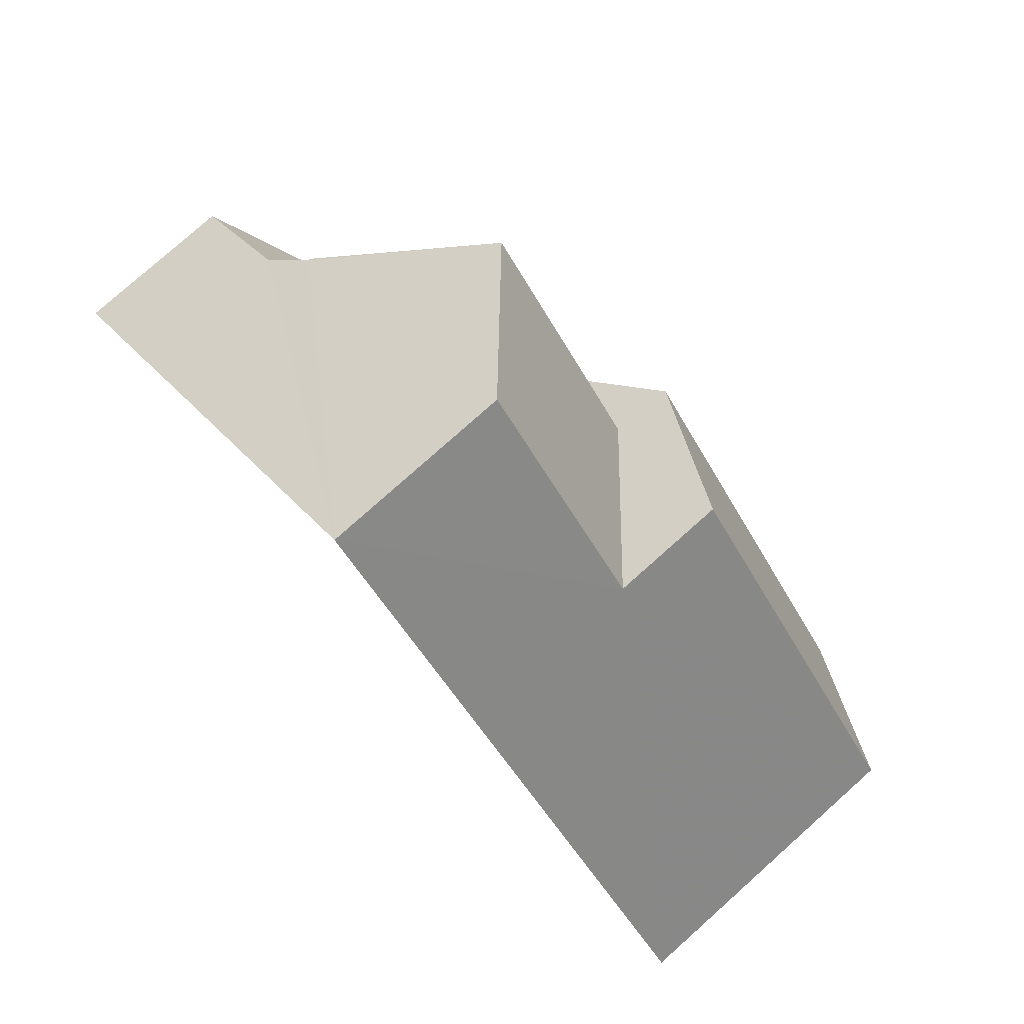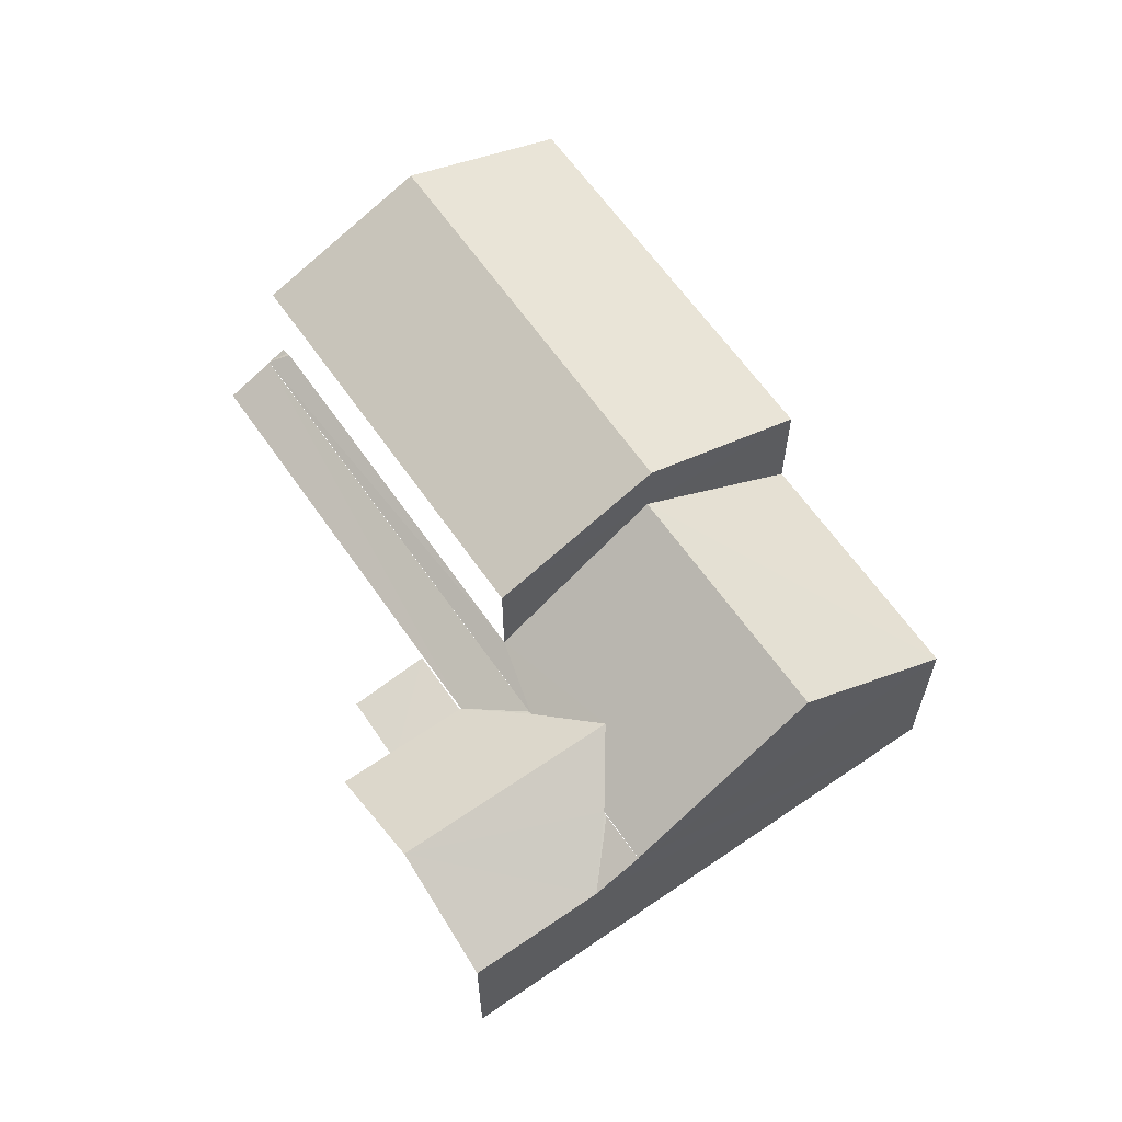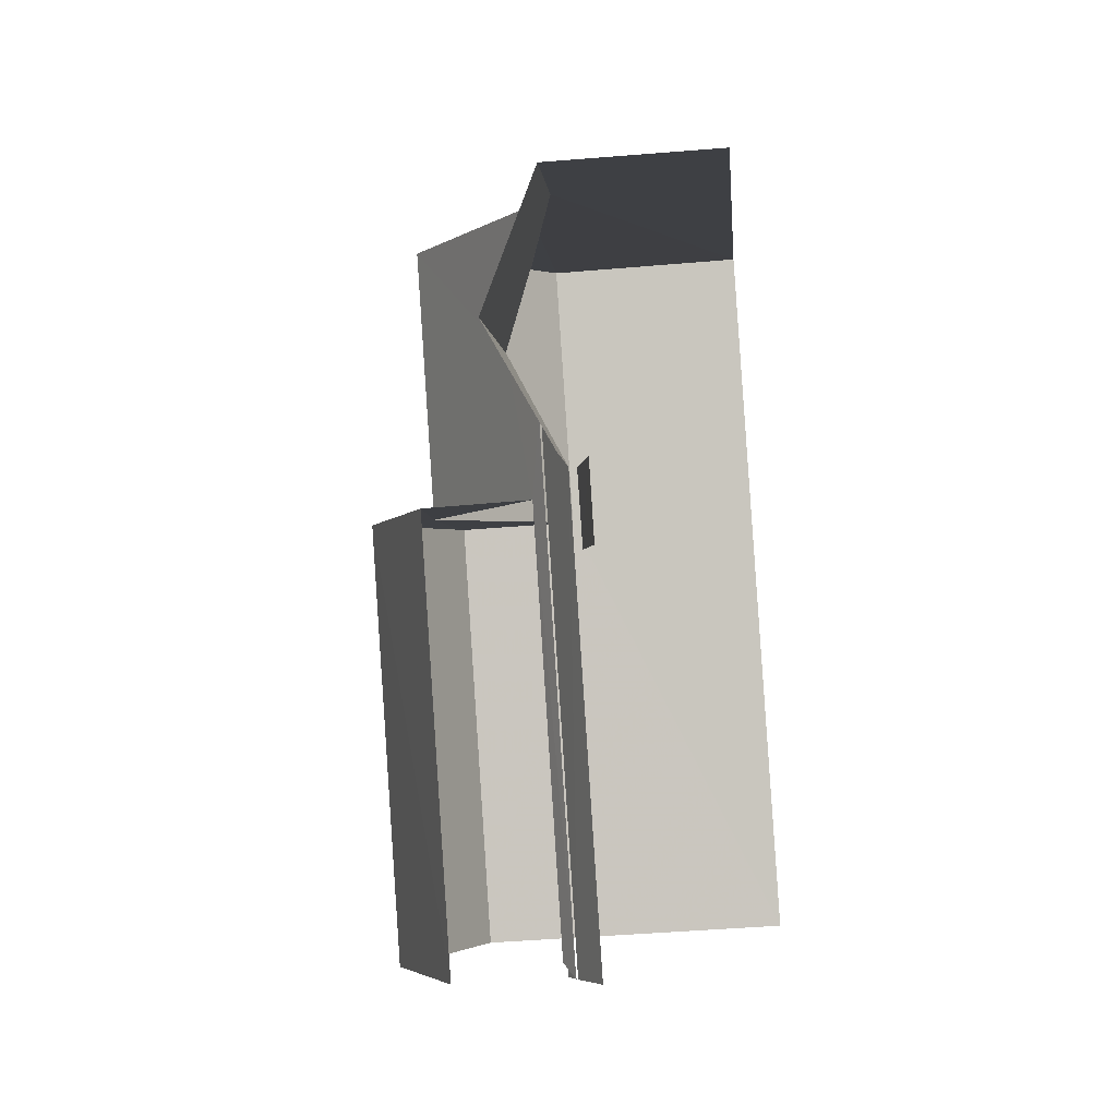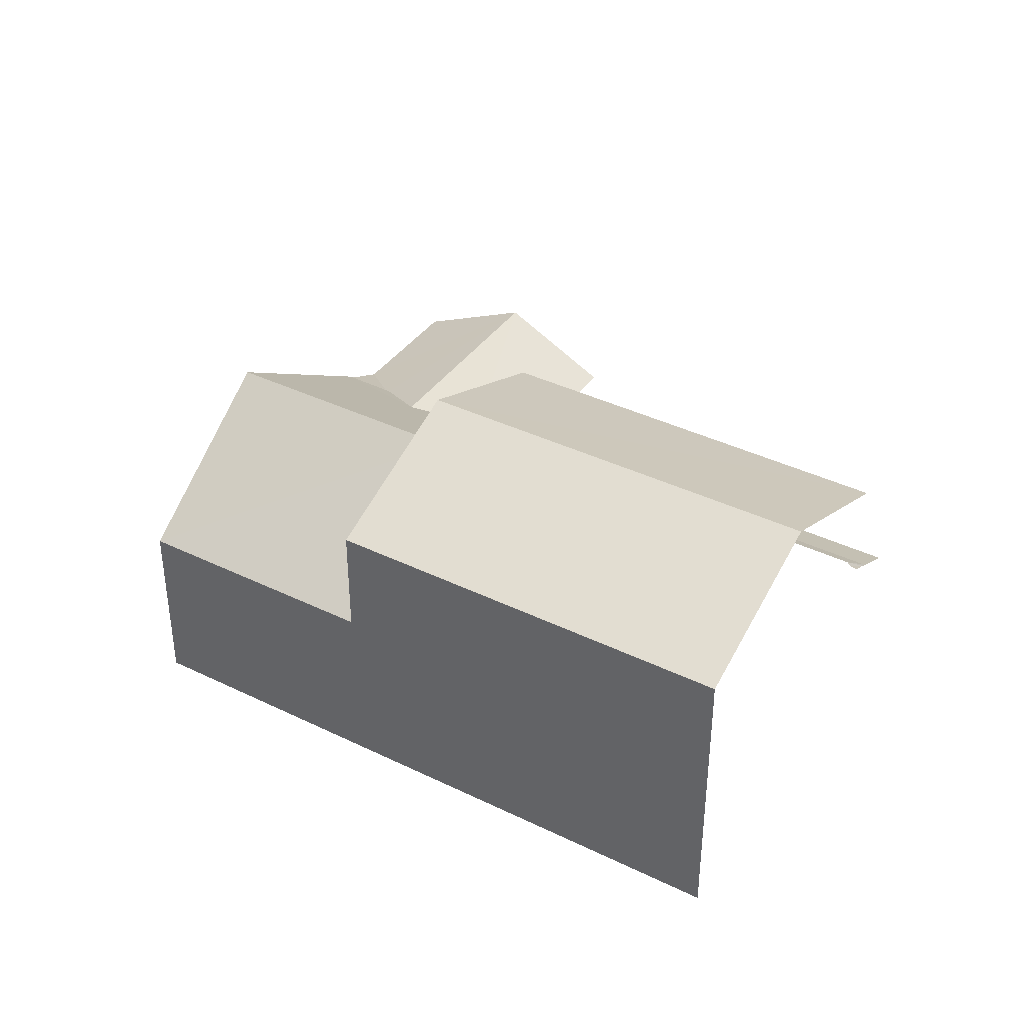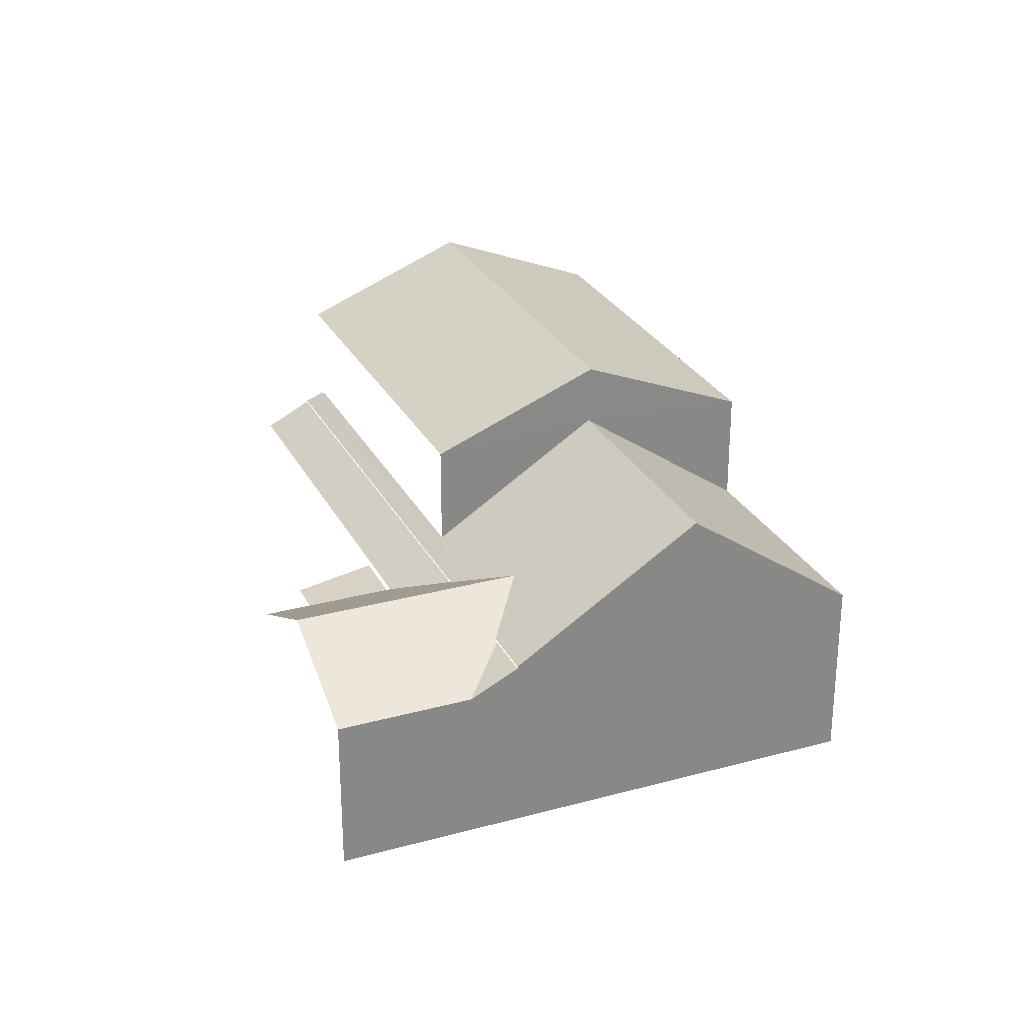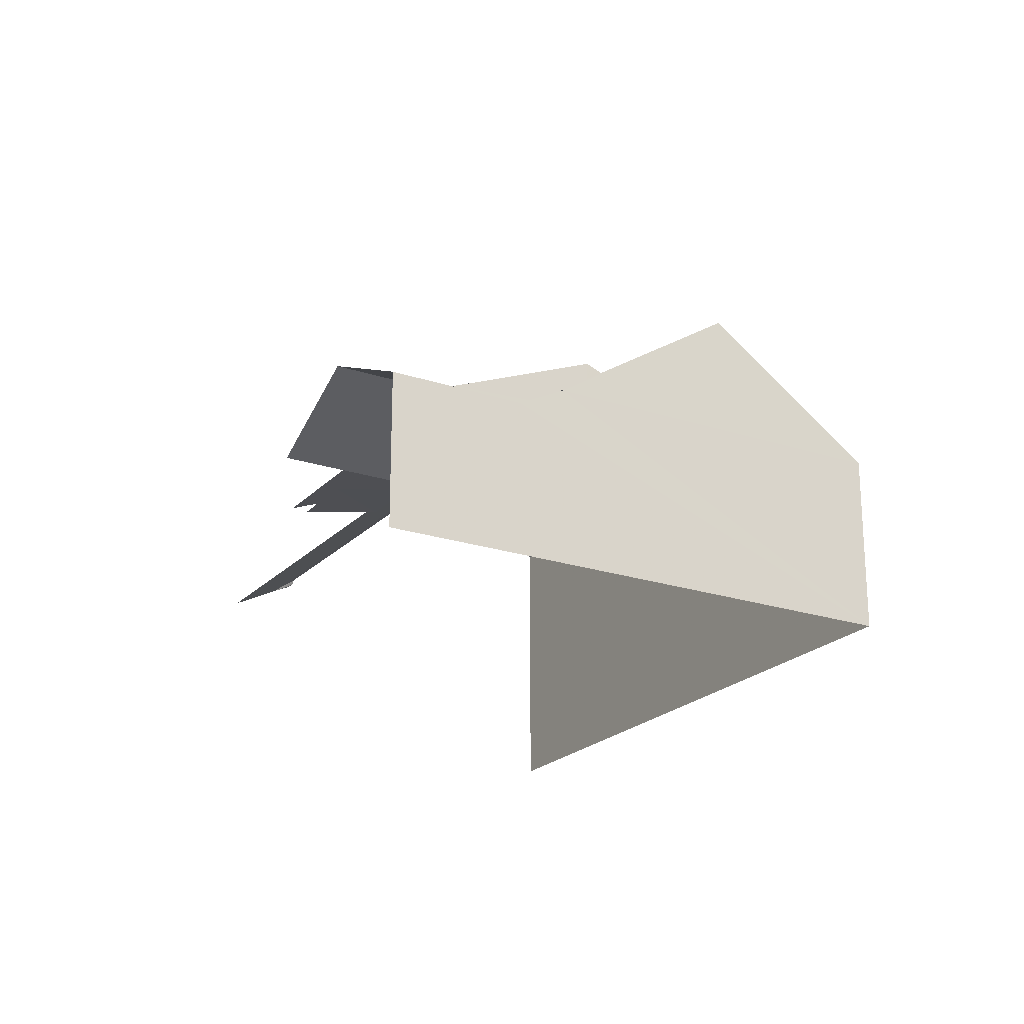
<metadata>
{"format":"obj","ext":"obj","renderer":"f3d","projection":"perspective","resolution":1024,"background":"white","views":[{"elev":78.1,"azim":-131.7,"up":"+Y"},{"elev":63.3,"azim":103.5,"up":"+Z"},{"elev":-44.5,"azim":95.7,"up":"+Y"},{"elev":38.8,"azim":-100.4,"up":"+Z"},{"elev":27.7,"azim":115.6,"up":"+Z"},{"elev":-21.7,"azim":107.8,"up":"+Z"}]}
</metadata>
<code>
v -2.241e+05 -1.281e+05 14.81
v -2.241e+05 -1.281e+05 14.81
v -2.241e+05 -1.281e+05 14.81
v -2.241e+05 -1.281e+05 14.81
v -2.241e+05 -1.281e+05 14.81
v -2.241e+05 -1.281e+05 14.81
v -2.241e+05 -1.281e+05 14.81
v -2.241e+05 -1.281e+05 14.81
v -2.241e+05 -1.281e+05 22.64
v -2.241e+05 -1.281e+05 21.15
v -2.241e+05 -1.281e+05 21.15
v -2.241e+05 -1.281e+05 22.64
v -2.241e+05 -1.281e+05 18.7
v -2.241e+05 -1.281e+05 18.73
v -2.241e+05 -1.281e+05 18.17
v -2.241e+05 -1.281e+05 18.17
v -2.241e+05 -1.281e+05 19.37
v -2.241e+05 -1.281e+05 19.37
v -2.241e+05 -1.281e+05 18
v -2.241e+05 -1.281e+05 17.69
v -2.241e+05 -1.281e+05 17.69
v -2.241e+05 -1.281e+05 18.01
v -2.241e+05 -1.281e+05 18.73
v -2.241e+05 -1.281e+05 18.73
v -2.241e+05 -1.281e+05 18.99
v -2.241e+05 -1.281e+05 18.99
v -2.241e+05 -1.281e+05 18.73
v -2.241e+05 -1.281e+05 21.35
v -2.241e+05 -1.281e+05 21.35
v -2.241e+05 -1.281e+05 21.15
v -2.241e+05 -1.281e+05 21.15
v -2.241e+05 -1.281e+05 18.17
v -2.241e+05 -1.281e+05 18.17
v -2.241e+05 -1.281e+05 18.7
v -2.241e+05 -1.281e+05 18.73
v -2.241e+05 -1.281e+05 18.73
v -2.241e+05 -1.281e+05 18.7
v -2.241e+05 -1.281e+05 18.9
v -2.241e+05 -1.281e+05 18.73
v -2.241e+05 -1.281e+05 18.9
v -2.241e+05 -1.281e+05 18.7
v -2.241e+05 -1.281e+05 18.17
f 1 2 3
f 4 5 6
f 2 7 3
f 5 8 3
f 7 6 5
f 7 5 3
f 1 19 42
f 42 19 32
f 1 3 19
f 32 19 22
f 34 24 23
f 41 34 23
f 13 27 14
f 13 37 27
f 41 1 42
f 2 1 38
f 2 38 31
f 12 38 10
f 31 38 12
f 41 23 39
f 1 39 38
f 39 1 41
f 5 20 8
f 5 21 20
f 3 8 20
f 19 3 20
f 5 4 21
f 4 33 21
f 21 32 22
f 21 33 32
f 33 4 17
f 4 6 17
f 6 16 17
f 10 38 26
f 38 40 26
f 11 10 26
f 25 11 26
f 9 10 11
f 9 12 10
f 13 14 15
f 16 15 17
f 14 18 17
f 15 14 17
f 19 20 21
f 22 19 21
f 23 24 25
f 26 23 25
f 18 14 27
f 25 24 18
f 28 25 18
f 28 18 29
f 18 27 29
f 12 30 31
f 12 9 30
f 32 33 17
f 17 18 24
f 34 32 24
f 24 32 17
f 28 29 35
f 36 28 35
f 13 15 37
f 38 39 40
f 32 41 42
f 32 34 41
f 39 23 26
f 40 39 26
f 25 28 11
f 11 28 9
f 9 28 30
f 28 36 30
f 29 27 37
f 35 29 37
f 16 6 15
f 35 37 7
f 15 6 7
f 37 15 7
f 35 7 36
f 7 2 36
f 36 31 30
f 36 2 31

</code>
